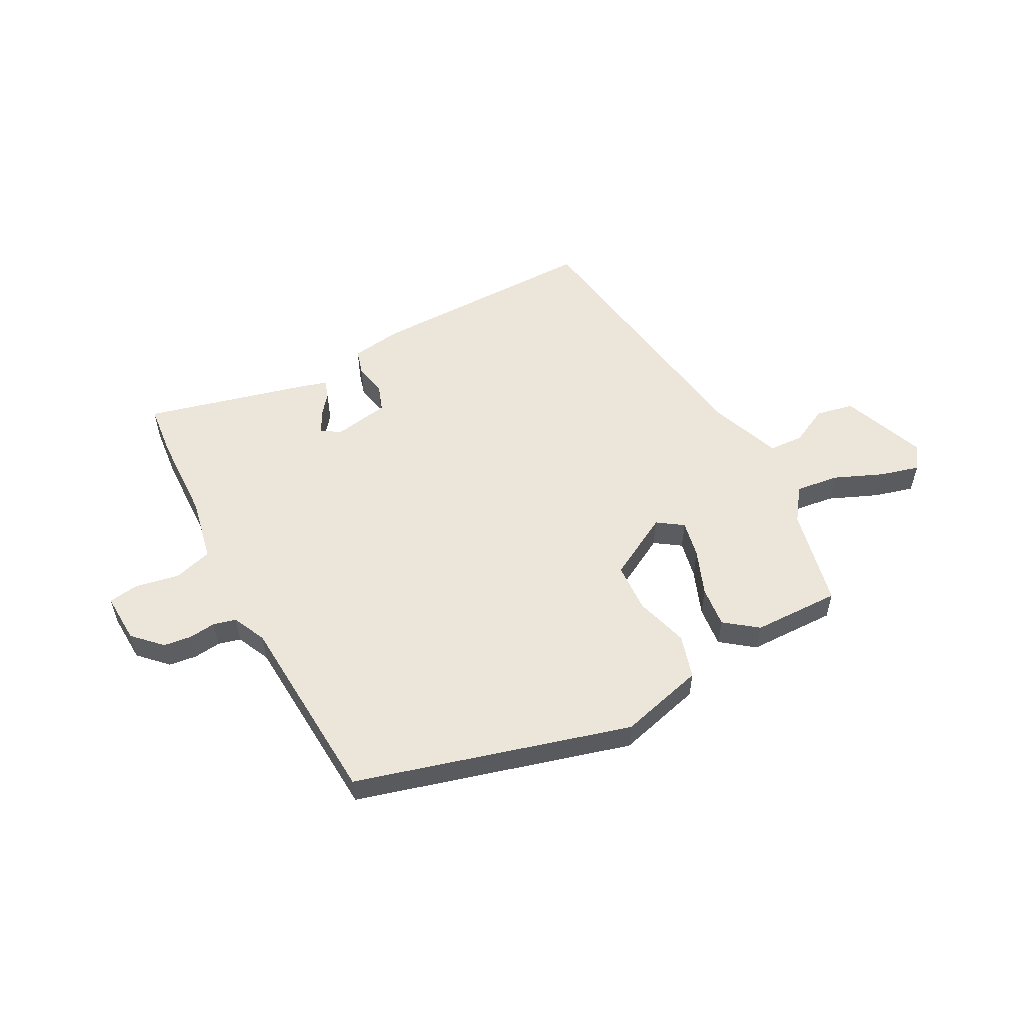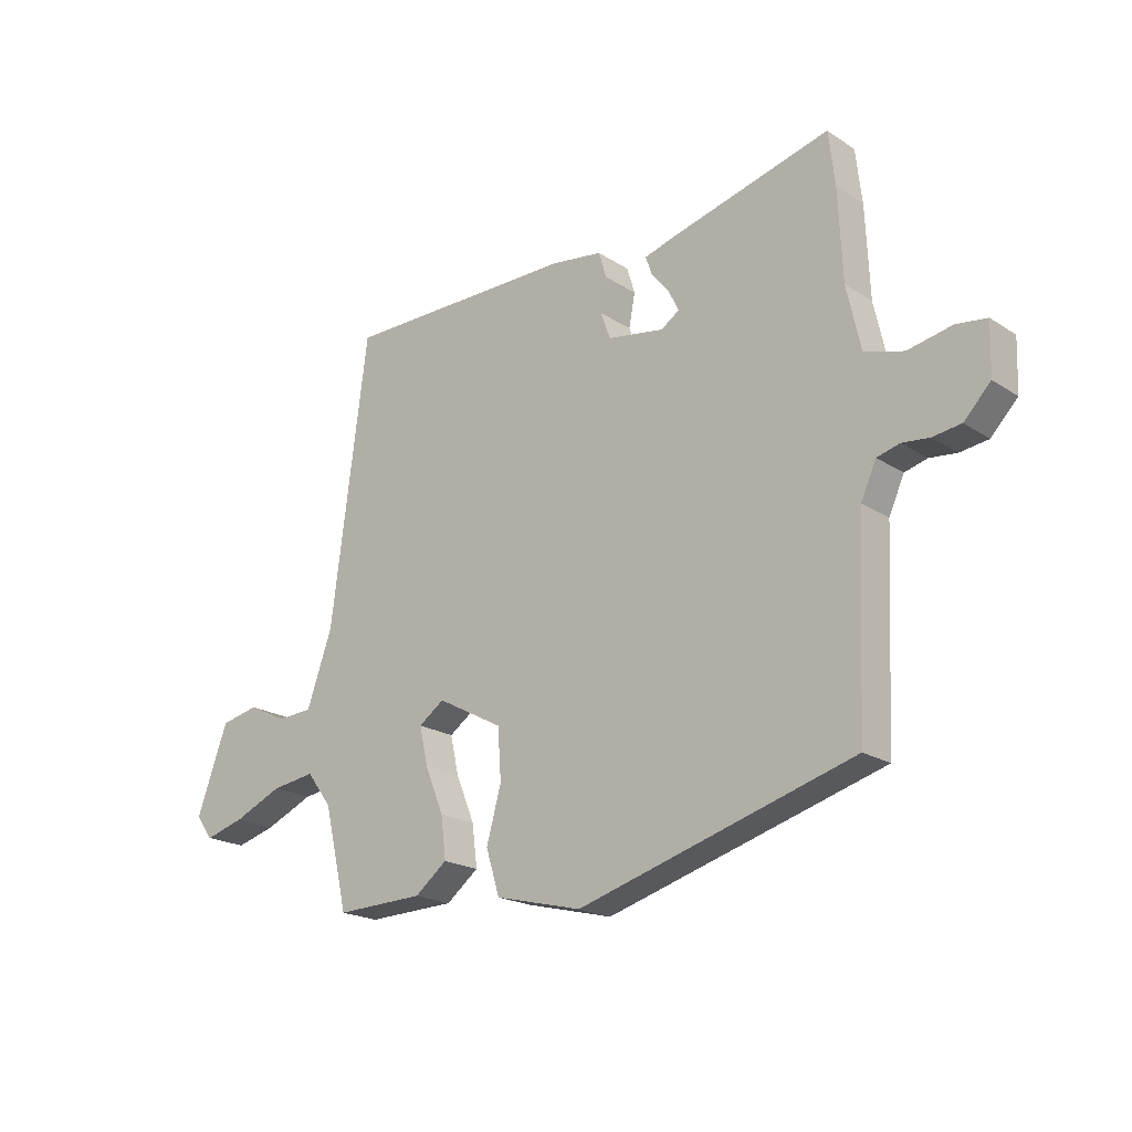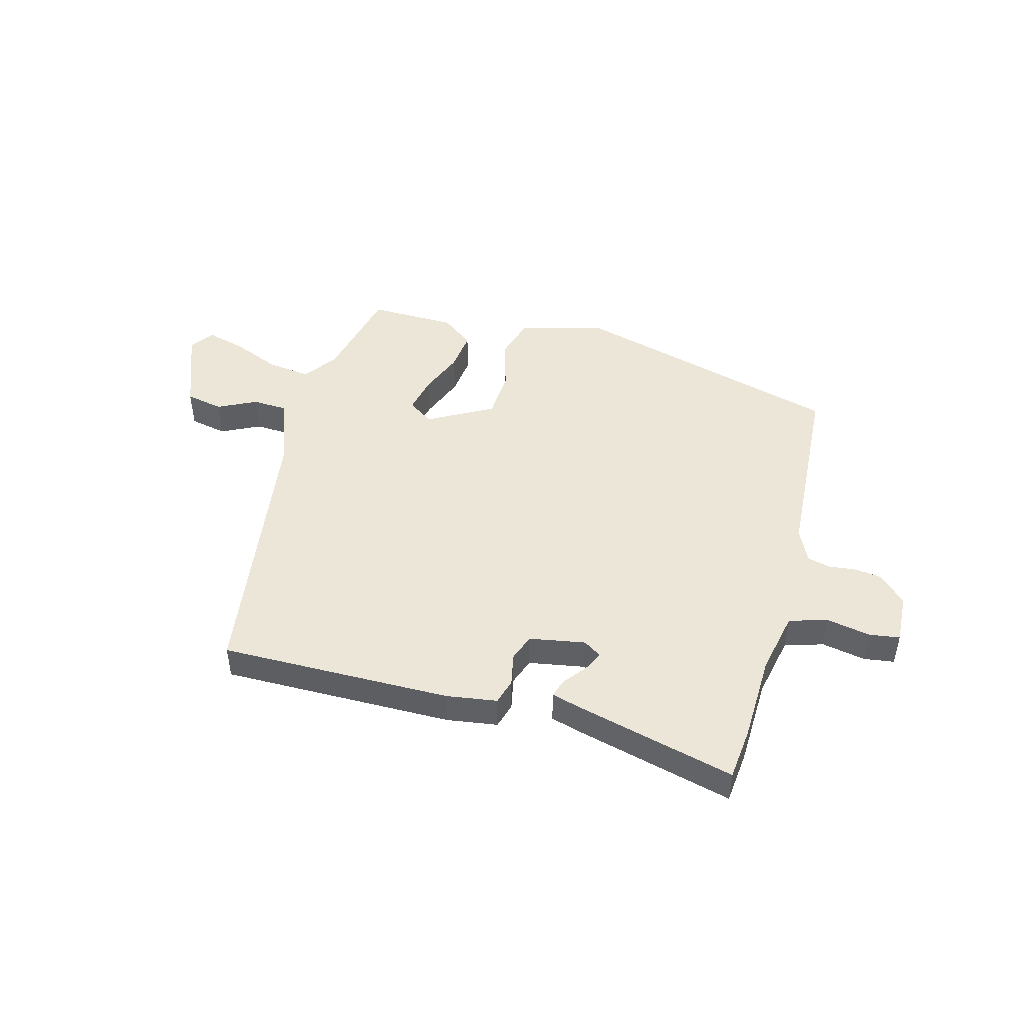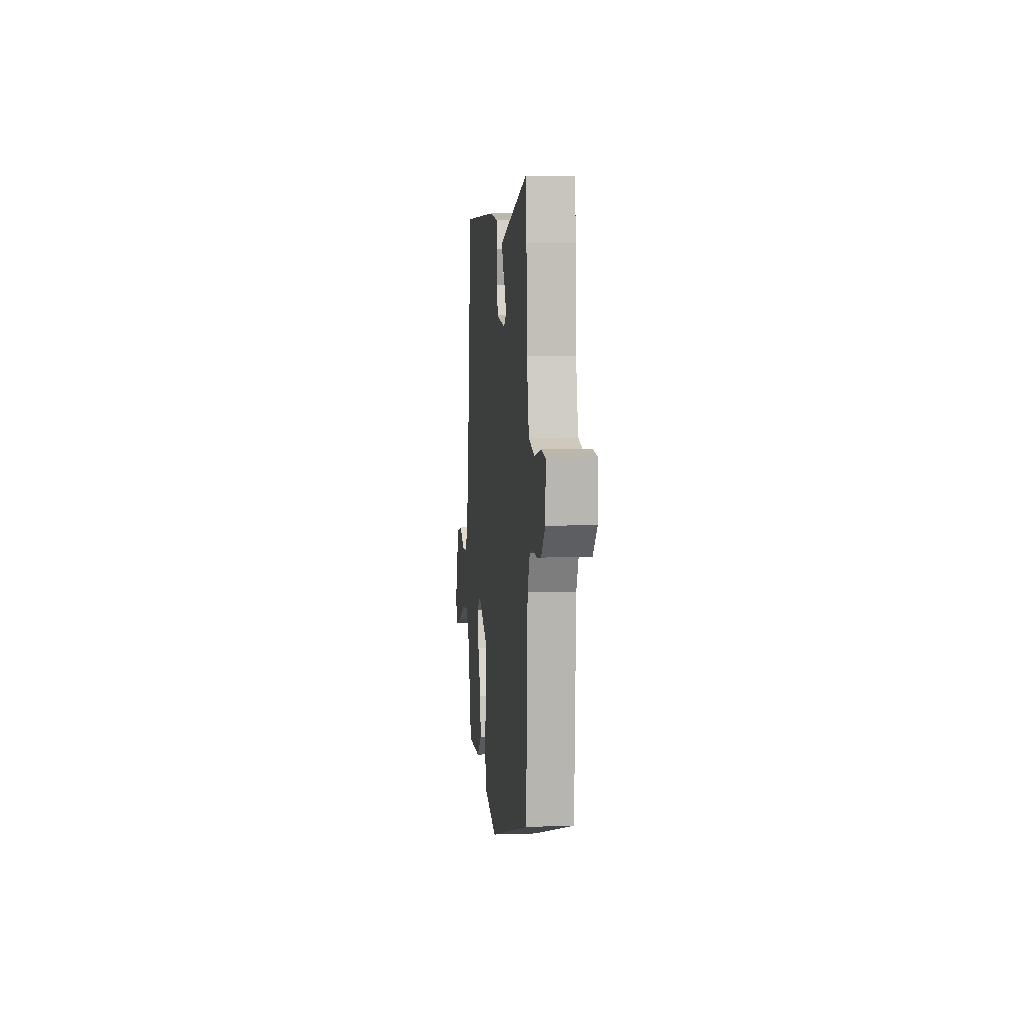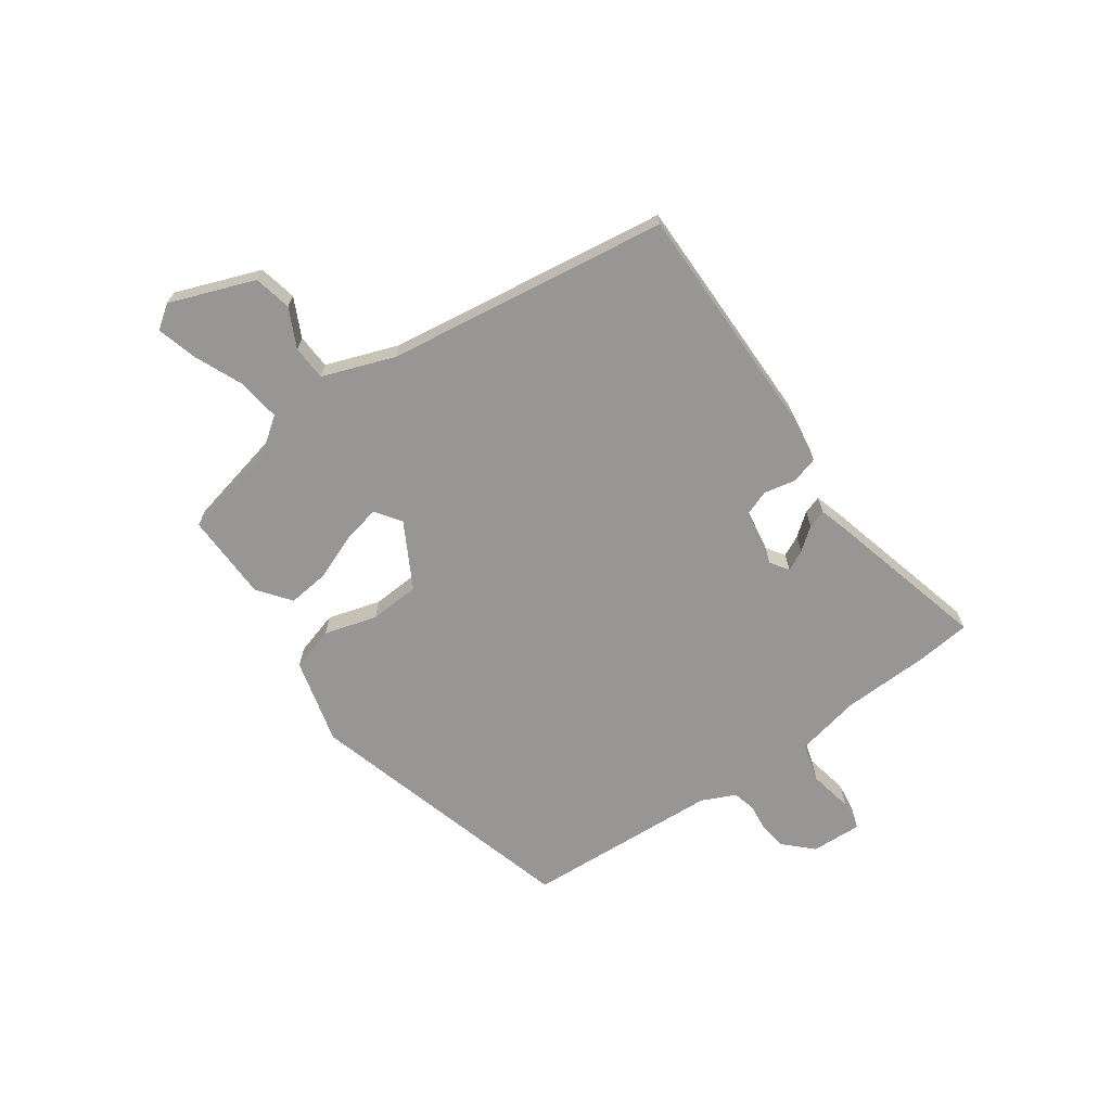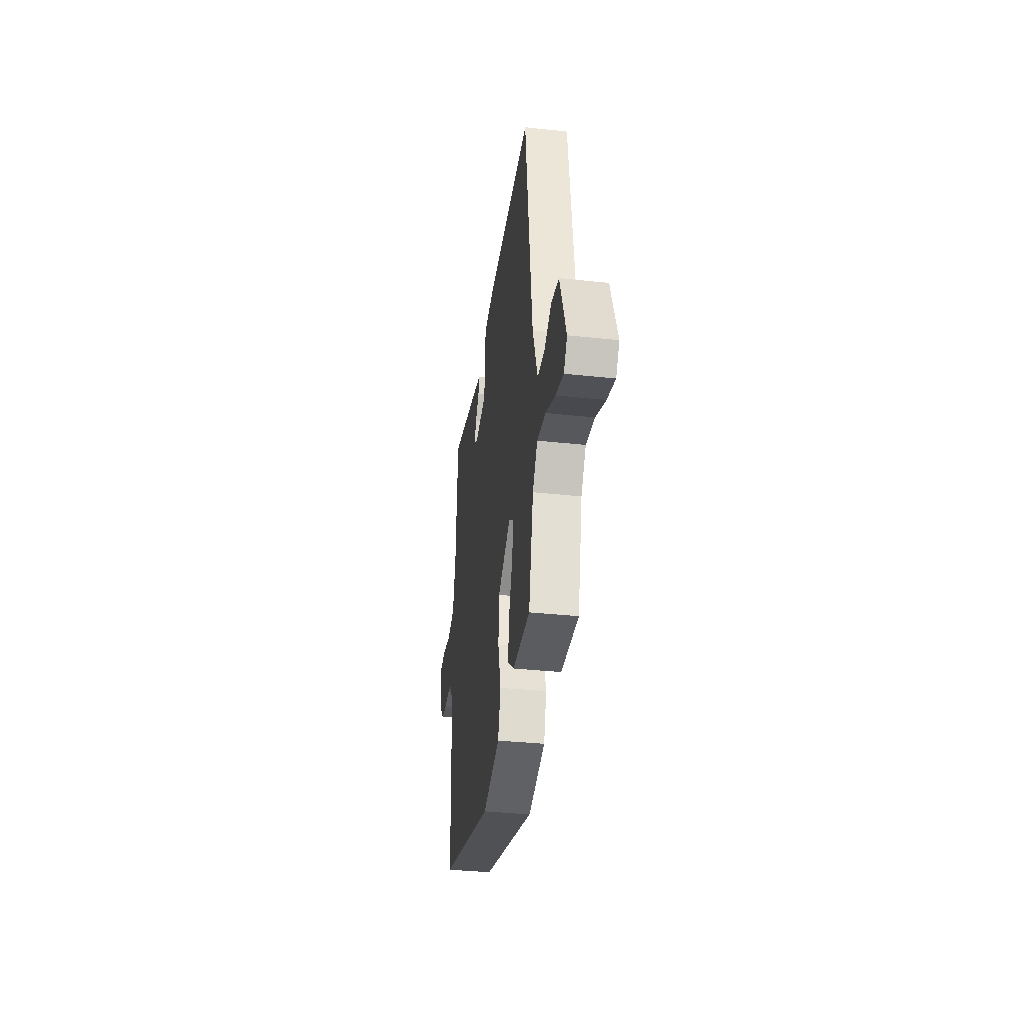
<metadata>
{"format":"obj","ext":"obj","renderer":"f3d","projection":"perspective","resolution":1024,"background":"white","views":[{"elev":54.5,"azim":151.1,"up":"+Y"},{"elev":-19.9,"azim":40.2,"up":"+Z"},{"elev":46.5,"azim":14.3,"up":"+Y"},{"elev":6.8,"azim":84.1,"up":"+Z"},{"elev":-67.8,"azim":-55.4,"up":"+Y"},{"elev":-36.2,"azim":-98.0,"up":"+Z"}]}
</metadata>
<code>
v -0.438 0.07 0.506
v -0.026 0.07 0.509
v 0.065 0.07 0.497
v 0.079 0.07 0.451
v 0.068 0.07 0.393
v 0.086 0.07 0.345
v 0.186 0.07 0.329
v 0.218 0.07 0.351
v 0.2 0.07 0.387
v 0.168 0.07 0.427
v 0.157 0.07 0.459
v 0.202 0.07 0.473
v 0.494 0.07 0.552
v 0.505 0.07 0.458
v 0.512 0.07 0.299
v 0.537 0.07 0.186
v 0.606 0.07 0.167
v 0.684 0.07 0.183
v 0.738 0.07 0.176
v 0.735 0.07 0.086
v 0.688 0.07 0.037
v 0.638 0.07 0.03
v 0.59 0.07 0.035
v 0.55 0.07 0.024
v 0.523 0.07 -0.036
v 0.507 0.07 -0.383
v 0.022 0.07 -0.526
v -0.131 0.07 -0.488
v -0.155 0.07 -0.41
v -0.129 0.07 -0.316
v -0.135 0.07 -0.227
v -0.251 0.07 -0.165
v -0.296 0.07 -0.197
v -0.281 0.07 -0.264
v -0.248 0.07 -0.345
v -0.239 0.07 -0.418
v -0.296 0.07 -0.463
v -0.452 0.07 -0.468
v -0.494 0.07 -0.291
v -0.538 0.07 -0.232
v -0.615 0.07 -0.243
v -0.701 0.07 -0.281
v -0.771 0.07 -0.301
v -0.801 0.07 -0.26
v -0.746 0.07 -0.109
v -0.679 0.07 -0.094
v -0.61 0.07 -0.127
v -0.548 0.07 -0.123
v -0.503 0.07 0.005
v -0.438 0 0.506
v -0.026 0 0.509
v 0.065 0 0.497
v 0.079 0 0.451
v 0.068 0 0.393
v 0.086 0 0.345
v 0.186 0 0.329
v 0.218 0 0.351
v 0.2 0 0.387
v 0.168 0 0.427
v 0.157 0 0.459
v 0.202 0 0.473
v 0.494 0 0.552
v 0.505 0 0.458
v 0.512 0 0.299
v 0.537 0 0.186
v 0.606 0 0.167
v 0.684 0 0.183
v 0.738 0 0.176
v 0.735 0 0.086
v 0.688 0 0.037
v 0.638 0 0.03
v 0.59 0 0.035
v 0.55 0 0.024
v 0.523 0 -0.036
v 0.507 0 -0.383
v 0.022 0 -0.526
v -0.131 0 -0.488
v -0.155 0 -0.41
v -0.129 0 -0.316
v -0.135 0 -0.227
v -0.251 0 -0.165
v -0.296 0 -0.197
v -0.281 0 -0.264
v -0.248 0 -0.345
v -0.239 0 -0.418
v -0.296 0 -0.463
v -0.452 0 -0.468
v -0.494 0 -0.291
v -0.538 0 -0.232
v -0.615 0 -0.243
v -0.701 0 -0.281
v -0.771 0 -0.301
v -0.801 0 -0.26
v -0.746 0 -0.109
v -0.679 0 -0.094
v -0.61 0 -0.127
v -0.548 0 -0.123
v -0.503 0 0.005
f 44 45 46 47
f 44 47 48
f 41 42 43 44
f 40 41 44 48
f 39 40 48 49
f 34 35 36 37
f 33 34 37 38
f 27 28 29 30
f 25 26 27 30
f 24 25 30 31
f 20 21 22 23
f 20 23 24
f 17 18 19 20
f 16 17 20 24
f 15 16 24 31
f 9 10 11 12
f 8 9 12 13
f 2 3 4 5
f 2 5 6
f 1 2 6
f 49 1 6
f 33 38 39 49
f 32 33 49 6
f 31 32 6 7
f 15 31 7 8
f 8 13 14 15
f 96 95 94 93
f 97 96 93
f 93 92 91 90
f 97 93 90 89
f 98 97 89 88
f 86 85 84 83
f 87 86 83 82
f 79 78 77 76
f 79 76 75 74
f 80 79 74 73
f 72 71 70 69
f 73 72 69
f 69 68 67 66
f 73 69 66 65
f 80 73 65 64
f 61 60 59 58
f 62 61 58 57
f 54 53 52 51
f 55 54 51
f 55 51 50
f 55 50 98
f 98 88 87 82
f 55 98 82 81
f 56 55 81 80
f 57 56 80 64
f 64 63 62 57
f 1 50 51 2
f 2 51 52 3
f 3 52 53 4
f 4 53 54 5
f 5 54 55 6
f 6 55 56 7
f 7 56 57 8
f 8 57 58 9
f 9 58 59 10
f 10 59 60 11
f 11 60 61 12
f 12 61 62 13
f 13 62 63 14
f 14 63 64 15
f 15 64 65 16
f 16 65 66 17
f 17 66 67 18
f 18 67 68 19
f 19 68 69 20
f 20 69 70 21
f 21 70 71 22
f 22 71 72 23
f 23 72 73 24
f 24 73 74 25
f 25 74 75 26
f 26 75 76 27
f 27 76 77 28
f 28 77 78 29
f 29 78 79 30
f 30 79 80 31
f 31 80 81 32
f 32 81 82 33
f 33 82 83 34
f 34 83 84 35
f 35 84 85 36
f 36 85 86 37
f 37 86 87 38
f 38 87 88 39
f 39 88 89 40
f 40 89 90 41
f 41 90 91 42
f 42 91 92 43
f 43 92 93 44
f 44 93 94 45
f 45 94 95 46
f 46 95 96 47
f 47 96 97 48
f 48 97 98 49
f 49 98 50 1

</code>
